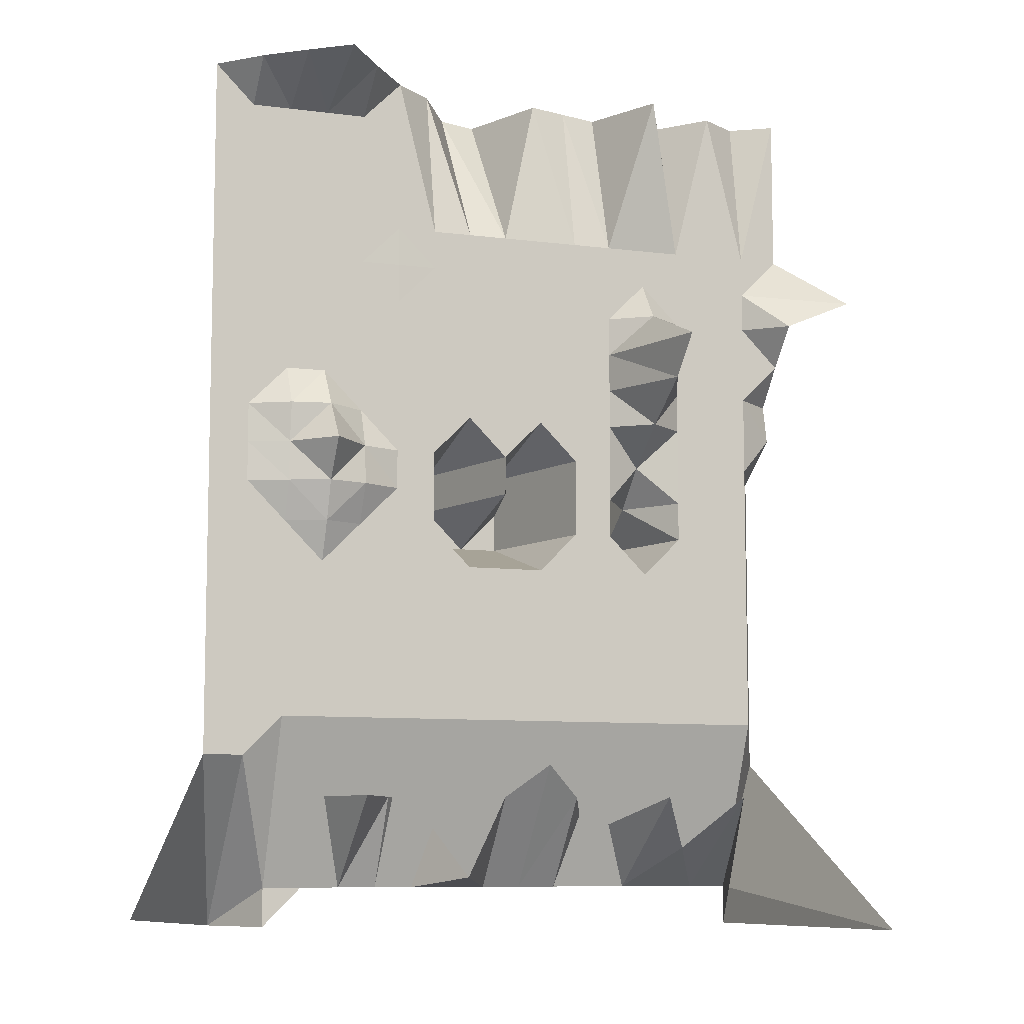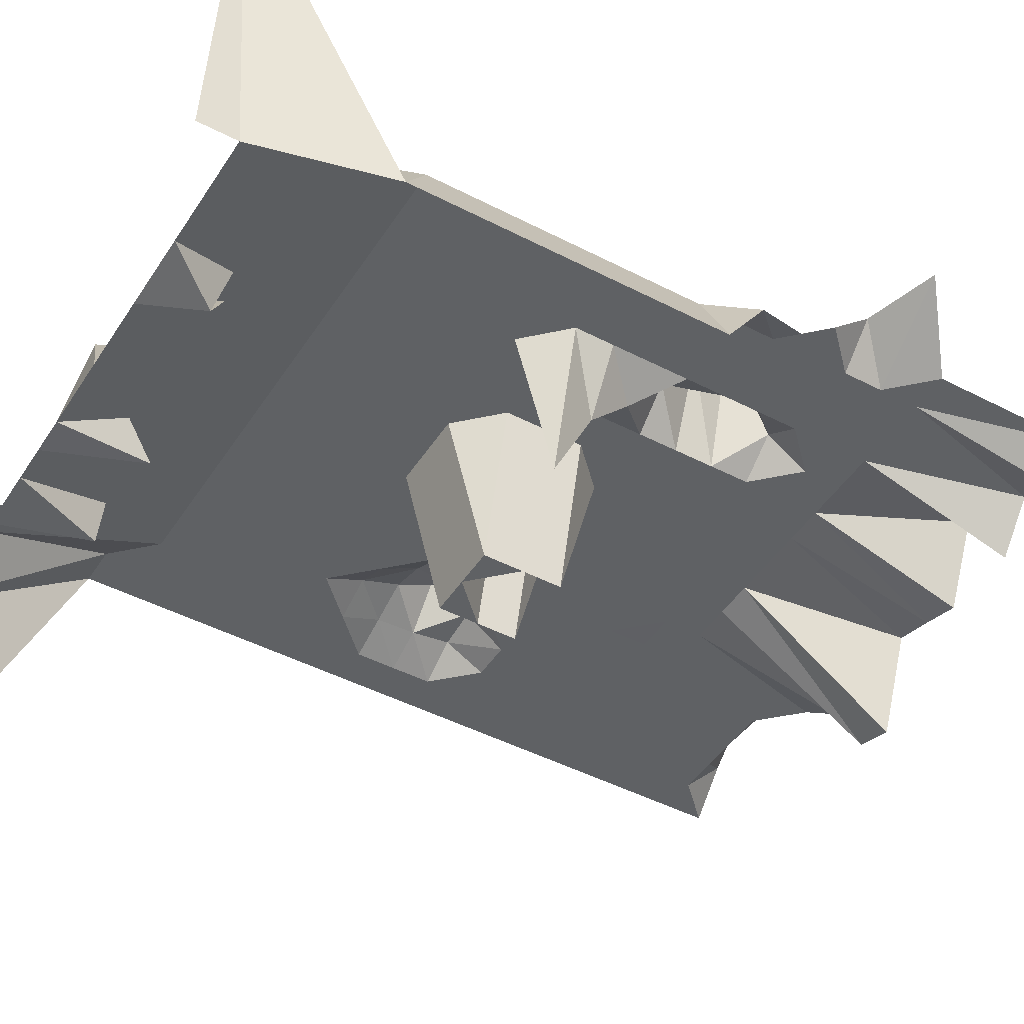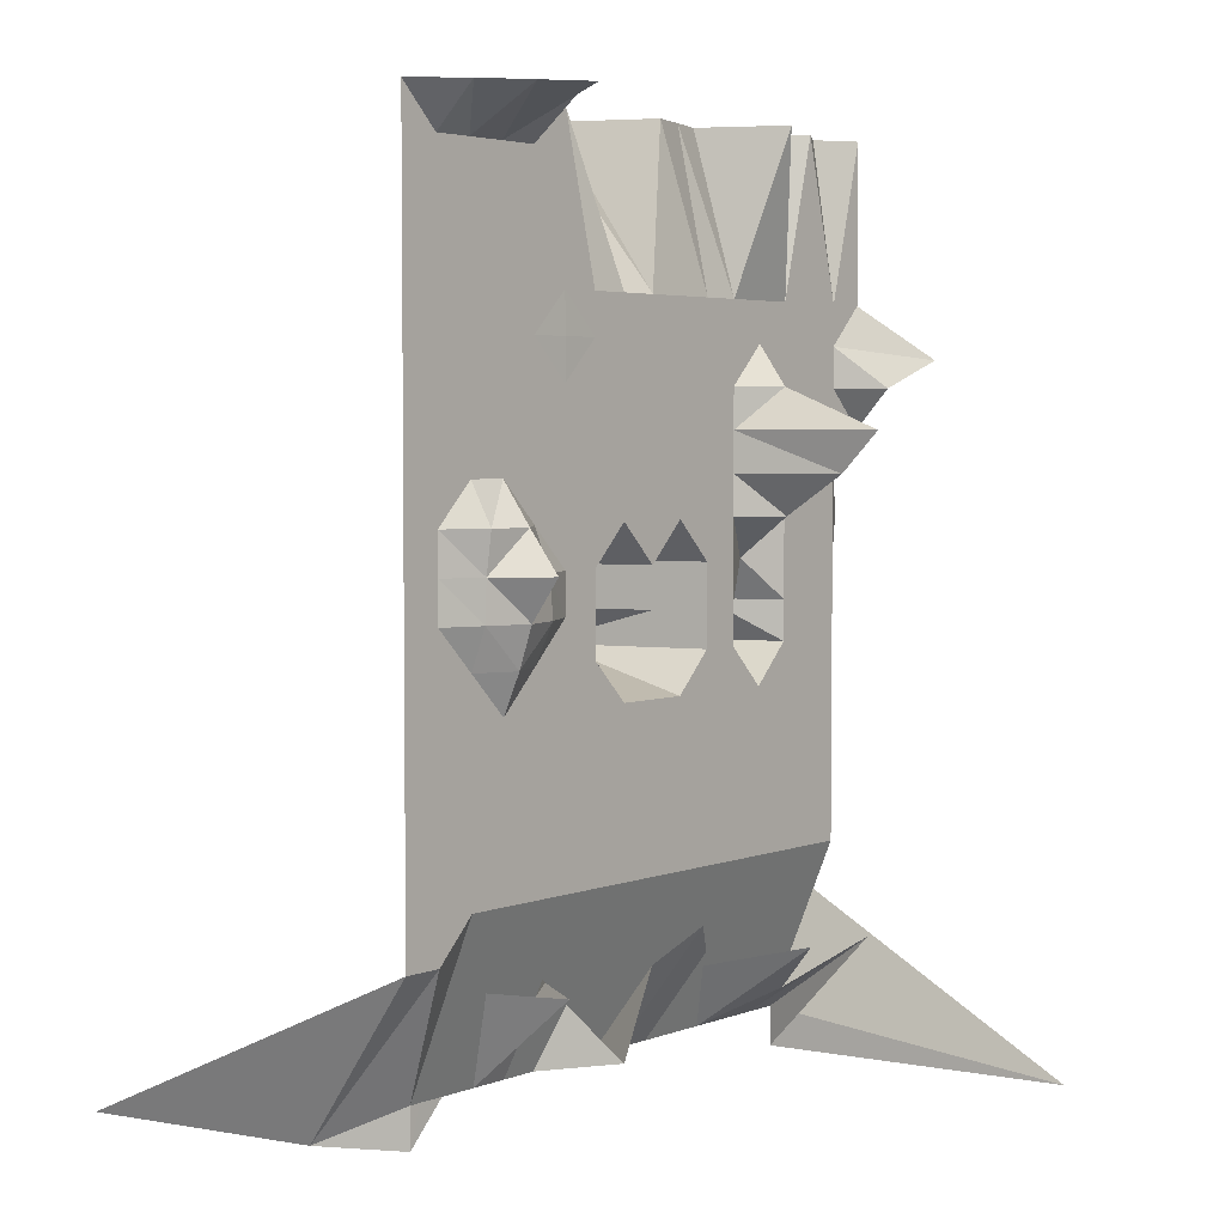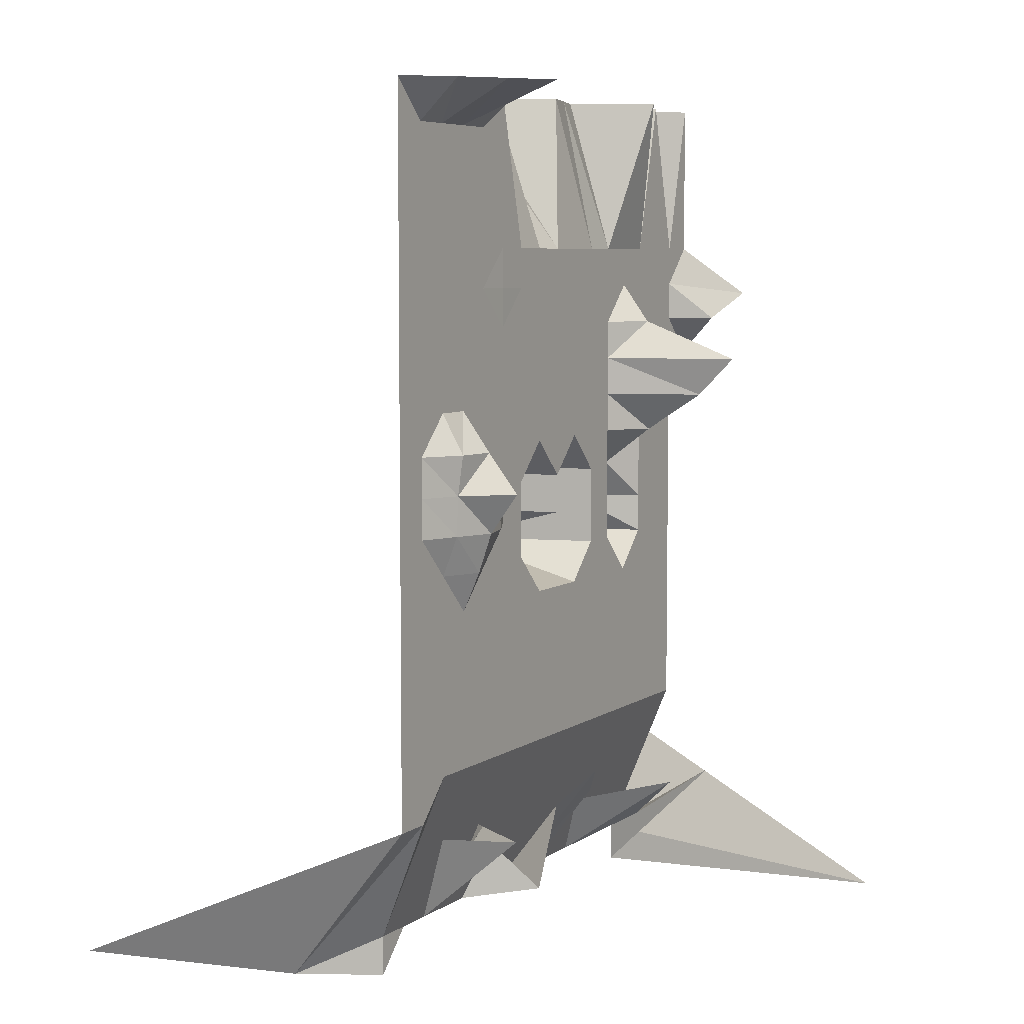
<metadata>
{"format":"obj","ext":"obj","renderer":"f3d","projection":"perspective","resolution":1024,"background":"white","views":[{"elev":-8.6,"azim":160.5,"up":"+Z"},{"elev":-45.7,"azim":-120.9,"up":"+Y"},{"elev":3.9,"azim":129.3,"up":"+Z"},{"elev":6.4,"azim":118.8,"up":"+Z"}]}
</metadata>
<code>
v -13.16 -0.1984 19.68
v 14.74 -0.1984 19.68
v -13.16 10.23 -19.2
v 14.74 -17.03 -19.2
v -13.16 -3.772 0.547
v 0.7857 -5.302 19.68
v 14.74 -0.1984 0.547
v 0.7857 -0.1984 -13.4
v 0.7857 -0.1984 0.547
v -13.16 -0.1984 7.522
v 7.761 1.985 19.68
v 14.74 -0.1984 -6.428
v -6.189 2.482 -13.4
v -13.16 -3.772 -6.428
v -6.189 1.338 19.68
v 14.74 -0.1984 7.522
v 7.761 1.445 -13.4
v 0.7857 -0.1984 -6.428
v 0.7857 -0.1984 7.522
v -6.189 -2.962 0.547
v 7.761 0.6914 0.547
v 7.761 -0.1984 7.522
v -6.189 5.576 7.522
v -6.189 -0.1984 -6.428
v 7.761 -0.1984 -6.428
v -16.07 1.863 10.48
v 11.25 2.999 19.68
v 14.74 -0.1984 -9.915
v -9.677 2.908 -13.4
v -13.16 -3.772 -2.94
v -2.702 -1.723 19.68
v 14.74 -0.1984 4.034
v 4.273 -3.511 -13.4
v 0.7857 -0.1984 -9.915
v 0.7857 -0.1984 4.034
v -9.677 -0.1984 0.547
v 4.273 -0.1984 0.547
v -13.16 -1.261 4.034
v 4.273 -1.625 19.68
v 14.74 -0.1984 -2.94
v -2.702 -0.1984 -13.4
v -13.16 -3.772 -9.915
v -9.677 -0.1984 19.68
v 14.74 -0.1984 11.01
v 11.25 -3.349 -19.2
v 0.7857 -0.1984 -2.94
v 0.7857 -0.1984 11.01
v -2.702 -0.1984 0.547
v 11.25 0.4785 0.547
v 7.761 -0.1984 4.034
v 7.761 -0.1984 11.01
v 4.273 -0.1984 7.522
v 11.25 -0.1984 7.522
v -6.189 1.184 4.034
v -6.189 -0.1984 11.01
v -9.677 -0.1984 7.522
v -2.702 -0.1984 7.522
v -6.189 -0.1984 -9.915
v -6.189 -0.1984 -2.94
v -9.677 -0.1984 -6.428
v -2.702 -0.1984 -6.428
v 7.761 -0.1984 -9.915
v 7.761 -0.1984 -2.94
v 4.273 -0.1984 -6.428
v 11.25 -0.1984 -6.428
v 11.25 -0.1984 -2.94
v 4.273 -0.1984 -2.94
v 4.273 -0.1984 -9.915
v -2.702 -0.1984 -2.94
v -9.677 -0.1984 -2.94
v -9.677 -0.1984 -9.915
v -2.702 -0.1984 11.01
v -9.677 -0.1984 11.01
v -9.677 -0.1984 4.034
v 11.25 -0.1984 11.01
v 4.273 -0.1984 11.01
v 4.273 -0.1984 4.034
v 11.25 0.7866 4.034
v -2.702 -0.1984 4.034
v -2.702 -0.1984 -9.915
v 11.25 -0.1984 -9.915
v -13.16 -0.1984 12.75
v 12.99 1.596 19.68
v 14.74 -0.1984 -11.66
v -11.42 -3.349 -19.2
v -13.16 -3.772 -1.197
v -0.958 -1.217 19.68
v 14.74 -0.1984 2.291
v 2.529 -0.1984 -17
v 0.7857 -3.349 -17.46
v 0.7857 -0.1984 2.291
v -11.42 -0.1984 0.547
v 2.529 -6.817 0.547
v -13.16 -1.634 5.778
v 6.017 -0.1984 19.68
v 14.74 -0.1984 -4.684
v -4.52 -4.198 -15.09
v -13.16 -3.772 -8.172
v -7.933 -2.278 19.68
v 14.74 -0.1984 9.266
v 9.504 -3.337 -13.4
v 0.7857 -0.1984 -4.684
v 0.7857 -0.1984 9.266
v -4.445 -0.1984 0.547
v 9.504 1.175 0.547
v 7.761 0.5208 2.291
v 7.761 -0.1984 9.266
v 2.529 -0.1984 7.522
v 9.504 -0.1984 7.522
v -6.189 -1.154 2.291
v -6.189 1.072 9.266
v -11.42 -0.1984 7.522
v -4.445 -0.1984 7.522
v -6.189 -3.349 -17.46
v -6.189 -0.1984 -4.684
v -11.42 -0.1984 -6.428
v -4.445 -0.1984 -6.428
v 7.761 -3.349 -17.46
v 7.761 -0.1984 -4.684
v 2.529 -0.1984 -6.428
v 9.504 -0.1984 -6.428
v -13.16 1.389 9.266
v 9.504 4.323 19.68
v 14.74 -0.1984 -8.172
v -7.933 -0.1984 -15.66
v -13.16 -3.772 -4.684
v -4.445 -2.278 19.68
v 14.74 -0.1984 5.778
v 6.017 -1.235 -13.4
v 0.7857 -0.1984 -8.172
v 0.7857 -0.1984 5.778
v -7.933 -0.1984 0.547
v 6.017 -0.1984 0.547
v -13.16 -3.772 2.291
v 2.529 -4.705 19.68
v 14.74 -0.1984 -1.197
v -0.958 0.9789 -11.95
v -13.16 -3.772 -11.66
v -11.42 -1.299 19.68
v 14.74 -0.1984 12.75
v 12.99 -6.858 -19.2
v 0.7857 -6.817 -1.197
v 0.7857 -0.1984 12.75
v -0.958 -6.817 0.547
v 12.99 -0.1984 0.547
v 7.761 -0.1984 5.778
v 7.761 -0.1984 17.93
v 6.017 -0.1984 7.522
v 12.99 -0.1984 7.522
v -6.189 3.865 5.778
v -6.189 -0.1984 12.75
v -7.933 -0.1984 7.522
v -0.958 -0.1984 7.522
v -6.189 -0.1984 -8.172
v -6.189 -6.673 -1.197
v -7.933 -0.1984 -6.428
v -0.958 -0.1984 -6.428
v 7.761 -0.1984 -8.172
v 7.761 -0.1984 -1.197
v 6.017 -0.1984 -6.428
v 12.99 -0.1984 -6.428
v 11.25 -0.1984 -4.684
v 11.25 -0.1984 -1.197
v 9.504 -0.1984 -2.94
v 12.99 -0.1984 -2.94
v 4.273 -0.1984 -4.684
v 4.273 -0.1984 -1.197
v 2.529 -0.1984 -2.94
v 6.017 -0.1984 -2.94
v 4.273 -3.349 -17.46
v 4.273 -0.1984 -8.172
v 2.529 -0.1984 -9.915
v 6.017 -0.1984 -9.915
v -2.702 -0.1984 -4.684
v -2.702 -0.1984 -1.197
v -4.445 -0.1984 -2.94
v -0.958 -0.1984 -2.94
v -9.677 -0.1984 -4.684
v -9.677 -0.1984 -1.197
v -11.42 -0.1984 -2.94
v -7.933 -0.1984 -2.94
v -9.677 -3.349 -17.46
v -9.677 -0.1984 -8.172
v -11.42 -0.1984 -9.915
v -7.933 -0.1984 -9.915
v -2.702 -0.1984 9.266
v -2.702 -0.1984 12.75
v -4.445 -0.1984 11.01
v -0.958 -0.1984 11.01
v -9.677 -0.1984 9.266
v -9.677 -0.1984 12.75
v -11.42 -0.1984 11.01
v -7.933 -0.1984 11.01
v -9.677 -0.1984 2.291
v -9.677 -0.1984 5.778
v -11.42 -0.1984 4.034
v -7.933 -0.1984 4.034
v 11.25 -0.1984 9.266
v 11.25 -0.1984 17.93
v 9.504 -0.1984 11.01
v 12.99 -0.1984 11.01
v 4.273 -0.1984 9.266
v 4.273 -0.1984 12.75
v 2.529 -0.1984 11.01
v 6.017 -0.1773 11.01
v 4.273 -0.1984 2.291
v 4.273 -0.1984 5.778
v 2.529 -0.1984 4.034
v 6.017 -0.1984 4.034
v 11.25 0.5445 2.291
v 11.25 -0.1984 5.778
v 9.504 1.083 4.034
v 12.99 -0.1984 4.034
v -2.702 -0.1984 2.291
v -2.702 -0.1984 5.778
v -4.445 -0.1984 4.034
v -0.958 -0.1984 4.034
v -2.702 -3.349 -17.46
v -2.702 -0.1984 -8.172
v -4.445 -0.1984 -9.915
v -0.958 -0.1984 -9.915
v 11.25 -3.349 -17.46
v 11.25 -0.1984 -8.172
v 9.504 -0.1984 -9.915
v 12.99 -0.1984 -9.915
v 12.99 -0.1984 -8.172
v 9.504 -0.1984 -8.172
v 9.504 -3.349 -17.46
v -0.958 -0.1984 -8.172
v -4.445 -0.1984 -8.172
v -4.445 -3.349 -17.46
v -0.958 -0.1984 5.778
v -4.445 -0.1984 5.778
v -4.445 -0.1984 2.291
v 12.99 -0.1984 5.778
v 9.504 -0.1984 5.778
v 9.504 2.446 2.291
v 6.017 -0.1984 5.778
v 2.529 -0.1984 5.778
v 2.529 -6.817 2.291
v 6.017 -0.1984 12.75
v 2.529 -0.1984 12.75
v 2.529 -0.1984 9.266
v 12.99 -0.1984 17.93
v 9.504 -0.1984 17.93
v 9.504 -0.1984 9.266
v -7.933 -0.1984 5.778
v -11.42 -0.1984 5.778
v -11.42 -0.1984 2.291
v -7.933 -0.1984 12.75
v -11.42 -0.1984 12.75
v -11.42 -0.1984 9.266
v -0.958 -0.1984 12.75
v -4.445 -0.1984 12.75
v -4.445 -0.1984 9.266
v -7.933 -0.1984 -8.172
v -11.42 -0.1984 -8.172
v -11.42 -3.349 -17.46
v -7.933 -0.1984 -1.197
v -11.42 -0.1984 -1.197
v -11.42 -0.1984 -4.684
v -0.958 -6.817 -1.197
v -4.445 -0.1984 -1.197
v -4.445 -0.1984 -4.684
v 6.017 -0.1984 -8.172
v 2.529 -0.1984 -8.172
v 2.529 -3.349 -17.46
v 6.017 -0.1984 -1.197
v 2.529 -6.817 -1.197
v 2.529 -0.1984 -4.684
v 12.99 -0.1984 -1.197
v 9.504 0.5691 -1.197
v 9.504 -0.1984 -4.684
v 12.99 -0.1984 -4.684
v 6.017 -0.1984 -4.684
v 6.017 -3.349 -17.46
v -0.958 -0.1984 -4.684
v -7.933 -0.1984 -4.684
v -7.933 -3.349 -17.46
v -0.958 -0.1984 9.266
v -7.933 -0.1984 9.266
v -7.933 -0.1984 2.291
v 12.99 -0.1984 9.266
v 6.017 -0.1984 9.266
v 6.017 -0.1984 2.291
v 12.99 -0.1984 2.291
v -0.958 -6.817 2.291
v -0.958 -3.349 -17.46
v 12.99 -0.1984 -11.66
f 84 141 289
f 288 8 137
f 91 144 287
f 88 145 286
f 106 133 285
f 107 148 284
f 100 149 283
f 110 132 282
f 111 152 281
f 103 153 280
f 114 125 279
f 115 156 278
f 102 157 277
f 118 129 276
f 119 160 275
f 96 161 274
f 162 121 273
f 163 164 272
f 136 165 271
f 166 120 270
f 167 168 269
f 159 169 268
f 170 89 267
f 171 172 266
f 158 173 265
f 174 117 264
f 175 176 263
f 142 177 262
f 178 116 261
f 179 180 260
f 259 59 181
f 258 29 85
f 183 184 257
f 154 185 256
f 186 113 255
f 187 188 254
f 143 189 253
f 190 112 252
f 191 192 251
f 151 193 250
f 194 92 249
f 195 196 248
f 247 54 197
f 198 109 246
f 199 200 245
f 140 201 244
f 202 108 243
f 203 204 242
f 241 51 205
f 206 93 240
f 207 208 239
f 146 209 238
f 210 105 237
f 236 78 212
f 128 213 235
f 214 104 234
f 215 216 233
f 131 217 232
f 218 97 231
f 219 220 230
f 130 221 229
f 228 45 101
f 223 224 227
f 124 225 226
f 226 81 223
f 161 223 65
f 12 226 161
f 227 62 158
f 121 158 25
f 65 227 121
f 118 101 17
f 224 118 62
f 81 228 224
f 229 80 219
f 157 219 61
f 18 229 157
f 230 58 154
f 117 154 24
f 61 230 117
f 114 97 13
f 220 114 58
f 80 231 220
f 232 79 215
f 153 215 57
f 19 232 153
f 233 54 150
f 113 150 23
f 57 233 113
f 110 104 20
f 216 110 54
f 79 234 216
f 211 213 78
f 149 211 53
f 16 235 149
f 236 50 146
f 109 146 22
f 53 236 109
f 106 105 21
f 212 106 50
f 212 210 237
f 238 77 207
f 148 207 52
f 22 238 148
f 239 35 131
f 108 131 19
f 52 239 108
f 240 9 91
f 208 91 35
f 208 206 240
f 241 76 203
f 95 203 39
f 95 147 241
f 242 47 143
f 135 143 6
f 39 242 135
f 243 19 103
f 204 103 47
f 76 243 204
f 244 75 199
f 83 199 27
f 2 244 83
f 245 51 147
f 11 245 147
f 27 245 123
f 246 22 107
f 200 107 51
f 75 246 200
f 247 74 195
f 152 195 56
f 152 150 247
f 248 38 94
f 10 248 94
f 56 248 112
f 249 5 134
f 38 249 134
f 74 249 196
f 250 73 191
f 43 250 191
f 15 250 99
f 82 192 26
f 1 251 82
f 43 251 139
f 252 10 122
f 192 122 26
f 73 252 192
f 253 72 187
f 87 187 31
f 87 143 253
f 254 55 151
f 15 254 151
f 31 254 127
f 111 113 23
f 55 255 111
f 72 255 188
f 256 71 183
f 156 183 60
f 24 256 156
f 257 42 98
f 116 98 14
f 60 257 116
f 258 3 138
f 184 138 42
f 71 258 184
f 259 70 179
f 132 179 36
f 20 259 132
f 260 30 86
f 92 86 5
f 36 260 92
f 261 14 126
f 180 126 30
f 70 261 180
f 175 177 69
f 144 175 48
f 144 142 262
f 263 59 155
f 20 263 155
f 48 263 104
f 264 24 115
f 176 115 59
f 69 264 176
f 265 68 171
f 160 171 64
f 25 265 160
f 266 34 130
f 120 130 18
f 64 266 120
f 90 89 8
f 172 90 34
f 68 267 172
f 268 67 167
f 133 167 37
f 133 159 268
f 269 46 142
f 93 142 9
f 37 269 93
f 270 18 102
f 168 102 46
f 67 270 168
f 271 66 163
f 145 163 49
f 7 271 145
f 159 164 63
f 21 272 159
f 49 272 105
f 273 25 119
f 164 119 63
f 66 273 164
f 274 65 162
f 165 162 66
f 40 274 165
f 275 64 166
f 169 166 67
f 63 275 169
f 276 33 170
f 173 170 68
f 62 276 173
f 277 61 174
f 177 174 69
f 46 277 177
f 278 60 178
f 181 178 70
f 59 278 181
f 182 125 29
f 185 182 71
f 58 279 185
f 280 57 186
f 189 186 72
f 47 280 189
f 281 56 190
f 193 190 73
f 55 281 193
f 282 36 194
f 197 194 74
f 197 110 282
f 283 53 198
f 201 198 75
f 44 283 201
f 284 52 202
f 76 284 202
f 51 284 205
f 285 37 206
f 209 206 77
f 50 285 209
f 286 49 210
f 213 210 78
f 32 286 213
f 287 48 214
f 217 214 79
f 217 91 287
f 288 41 218
f 221 218 80
f 34 288 221
f 222 141 45
f 81 289 222
f 28 289 225
f 84 4 141
f 288 90 8
f 91 9 144
f 88 7 145
f 106 21 133
f 107 22 148
f 100 16 149
f 110 20 132
f 111 23 152
f 103 19 153
f 114 13 125
f 115 24 156
f 102 18 157
f 118 17 129
f 119 25 160
f 96 12 161
f 162 65 121
f 163 66 164
f 136 40 165
f 166 64 120
f 167 67 168
f 159 63 169
f 170 33 89
f 171 68 172
f 158 62 173
f 174 61 117
f 175 69 176
f 142 46 177
f 178 60 116
f 179 70 180
f 259 155 59
f 258 182 29
f 183 71 184
f 154 58 185
f 186 57 113
f 187 72 188
f 143 47 189
f 190 56 112
f 191 73 192
f 151 55 193
f 194 36 92
f 195 74 196
f 247 150 54
f 198 53 109
f 199 75 200
f 140 44 201
f 202 52 108
f 203 76 204
f 241 147 51
f 206 37 93
f 207 77 208
f 146 50 209
f 210 49 105
f 236 211 78
f 128 32 213
f 214 48 104
f 215 79 216
f 131 35 217
f 218 41 97
f 219 80 220
f 130 34 221
f 228 222 45
f 223 81 224
f 124 28 225
f 226 225 81
f 161 226 223
f 12 124 226
f 227 224 62
f 121 227 158
f 65 223 227
f 118 228 101
f 224 228 118
f 81 222 228
f 229 221 80
f 157 229 219
f 18 130 229
f 230 220 58
f 117 230 154
f 61 219 230
f 114 231 97
f 220 231 114
f 80 218 231
f 232 217 79
f 153 232 215
f 19 131 232
f 233 216 54
f 113 233 150
f 57 215 233
f 110 234 104
f 216 234 110
f 79 214 234
f 211 235 213
f 149 235 211
f 16 128 235
f 236 212 50
f 109 236 146
f 53 211 236
f 106 237 105
f 212 237 106
f 212 78 210
f 238 209 77
f 148 238 207
f 22 146 238
f 239 208 35
f 108 239 131
f 52 207 239
f 240 93 9
f 208 240 91
f 208 77 206
f 241 205 76
f 95 241 203
f 95 11 147
f 242 204 47
f 135 242 143
f 39 203 242
f 243 108 19
f 204 243 103
f 76 202 243
f 244 201 75
f 83 244 199
f 2 140 244
f 245 200 51
f 11 123 245
f 27 199 245
f 246 109 22
f 200 246 107
f 75 198 246
f 247 197 74
f 152 247 195
f 152 23 150
f 248 196 38
f 10 112 248
f 56 195 248
f 249 92 5
f 38 196 249
f 74 194 249
f 250 193 73
f 43 99 250
f 15 151 250
f 82 251 192
f 1 139 251
f 43 191 251
f 252 112 10
f 192 252 122
f 73 190 252
f 253 189 72
f 87 253 187
f 87 6 143
f 254 188 55
f 15 127 254
f 31 187 254
f 111 255 113
f 55 188 255
f 72 186 255
f 256 185 71
f 156 256 183
f 24 154 256
f 257 184 42
f 116 257 98
f 60 183 257
f 258 85 3
f 184 258 138
f 71 182 258
f 259 181 70
f 132 259 179
f 20 155 259
f 260 180 30
f 92 260 86
f 36 179 260
f 261 116 14
f 180 261 126
f 70 178 261
f 175 262 177
f 144 262 175
f 144 9 142
f 263 176 59
f 20 104 263
f 48 175 263
f 264 117 24
f 176 264 115
f 69 174 264
f 265 173 68
f 160 265 171
f 25 158 265
f 266 172 34
f 120 266 130
f 64 171 266
f 90 267 89
f 172 267 90
f 68 170 267
f 268 169 67
f 133 268 167
f 133 21 159
f 269 168 46
f 93 269 142
f 37 167 269
f 270 120 18
f 168 270 102
f 67 166 270
f 271 165 66
f 145 271 163
f 7 136 271
f 159 272 164
f 21 105 272
f 49 163 272
f 273 121 25
f 164 273 119
f 66 162 273
f 274 161 65
f 165 274 162
f 40 96 274
f 275 160 64
f 169 275 166
f 63 119 275
f 276 129 33
f 173 276 170
f 62 118 276
f 277 157 61
f 177 277 174
f 46 102 277
f 278 156 60
f 181 278 178
f 59 115 278
f 182 279 125
f 185 279 182
f 58 114 279
f 280 153 57
f 189 280 186
f 47 103 280
f 281 152 56
f 193 281 190
f 55 111 281
f 282 132 36
f 197 282 194
f 197 54 110
f 283 149 53
f 201 283 198
f 44 100 283
f 284 148 52
f 76 205 284
f 51 107 284
f 285 133 37
f 209 285 206
f 50 106 285
f 286 145 49
f 213 286 210
f 32 88 286
f 287 144 48
f 217 287 214
f 217 35 91
f 288 137 41
f 221 288 218
f 34 90 288
f 222 289 141
f 81 225 289
f 28 84 289

</code>
